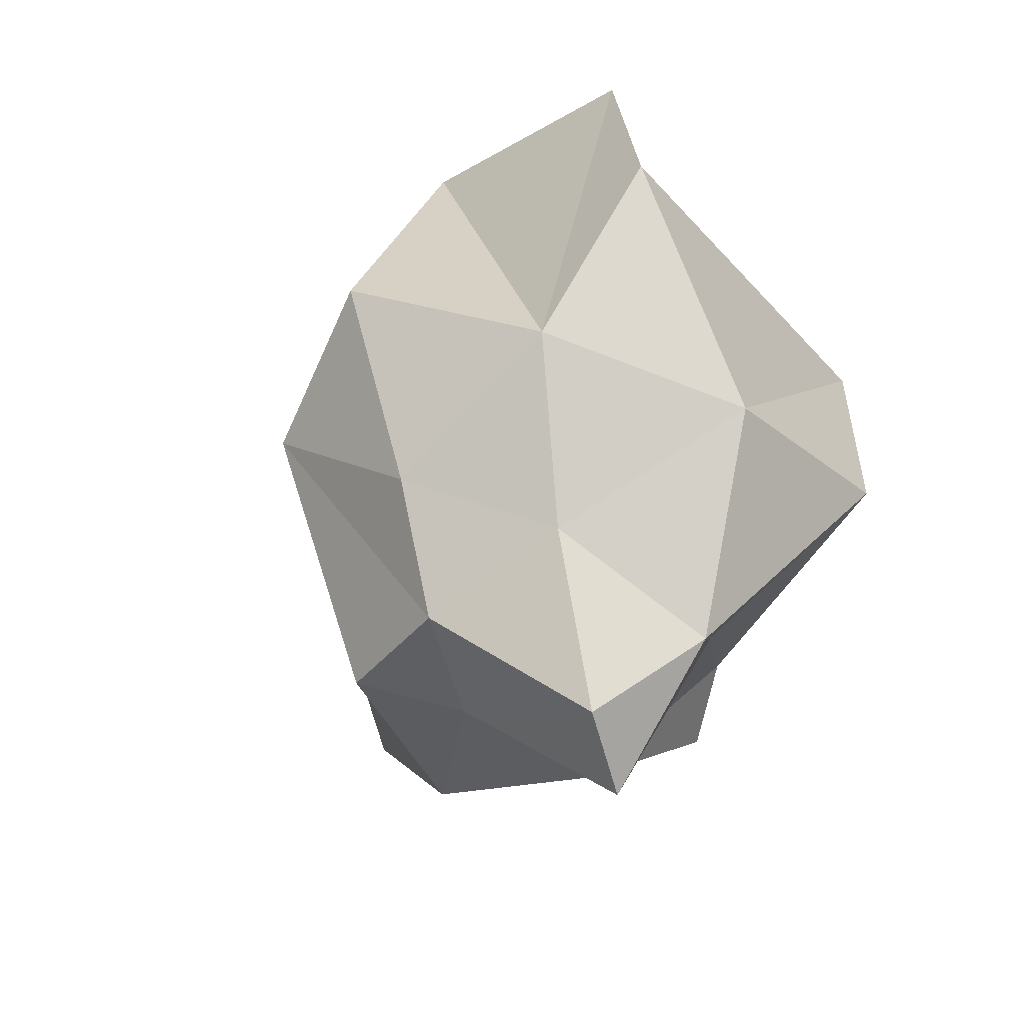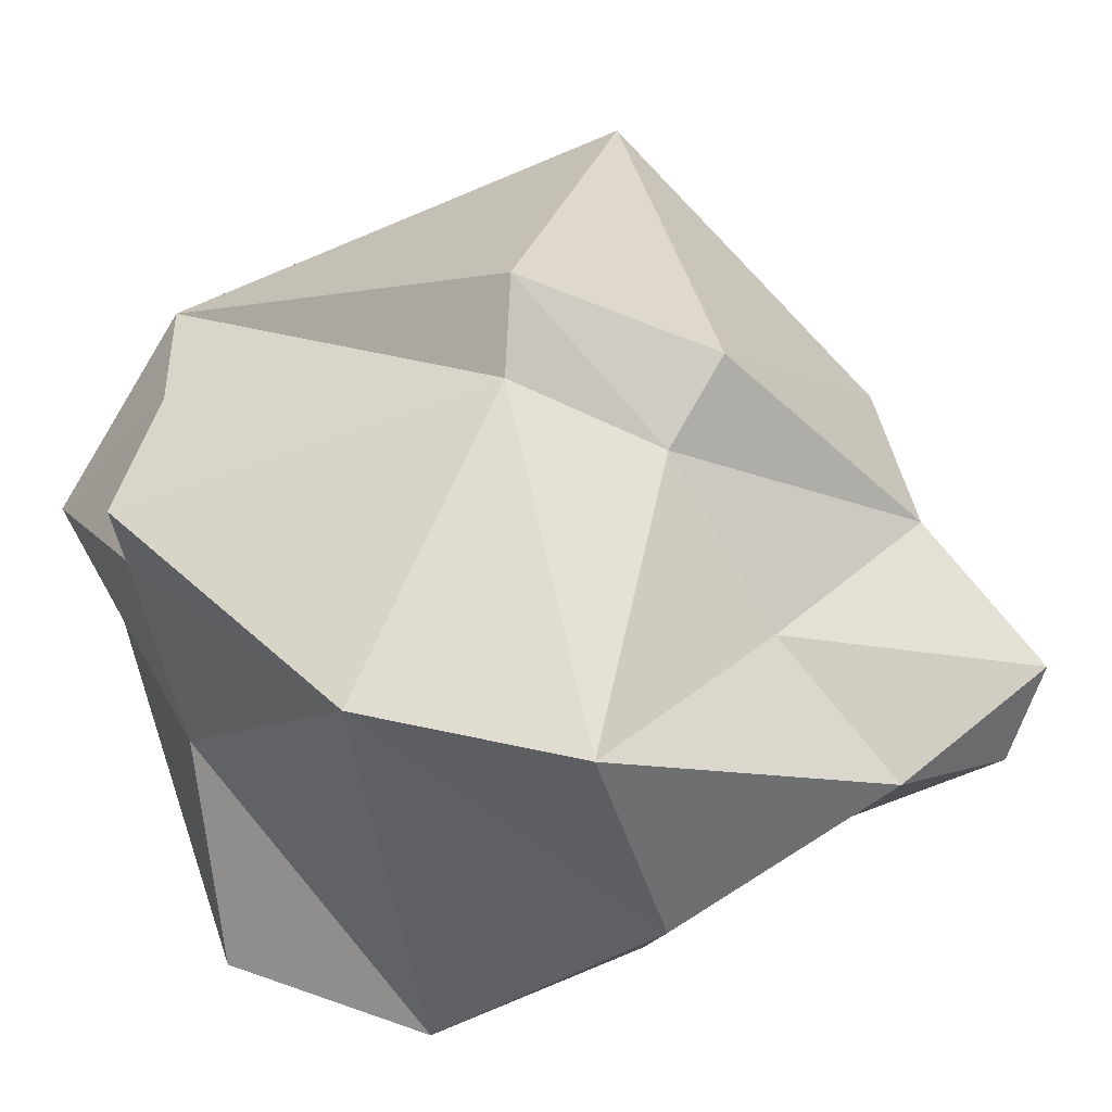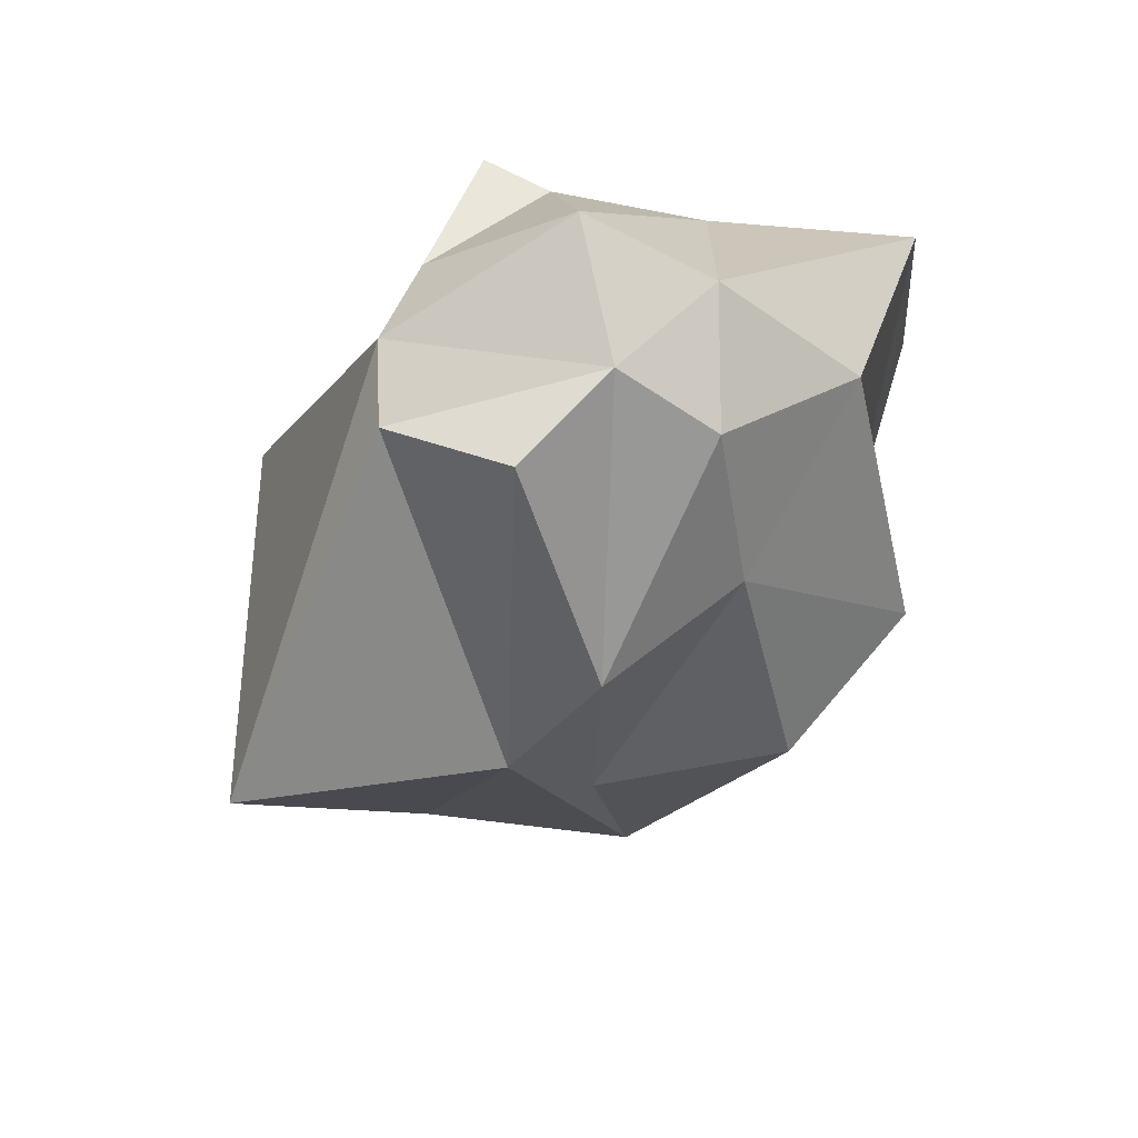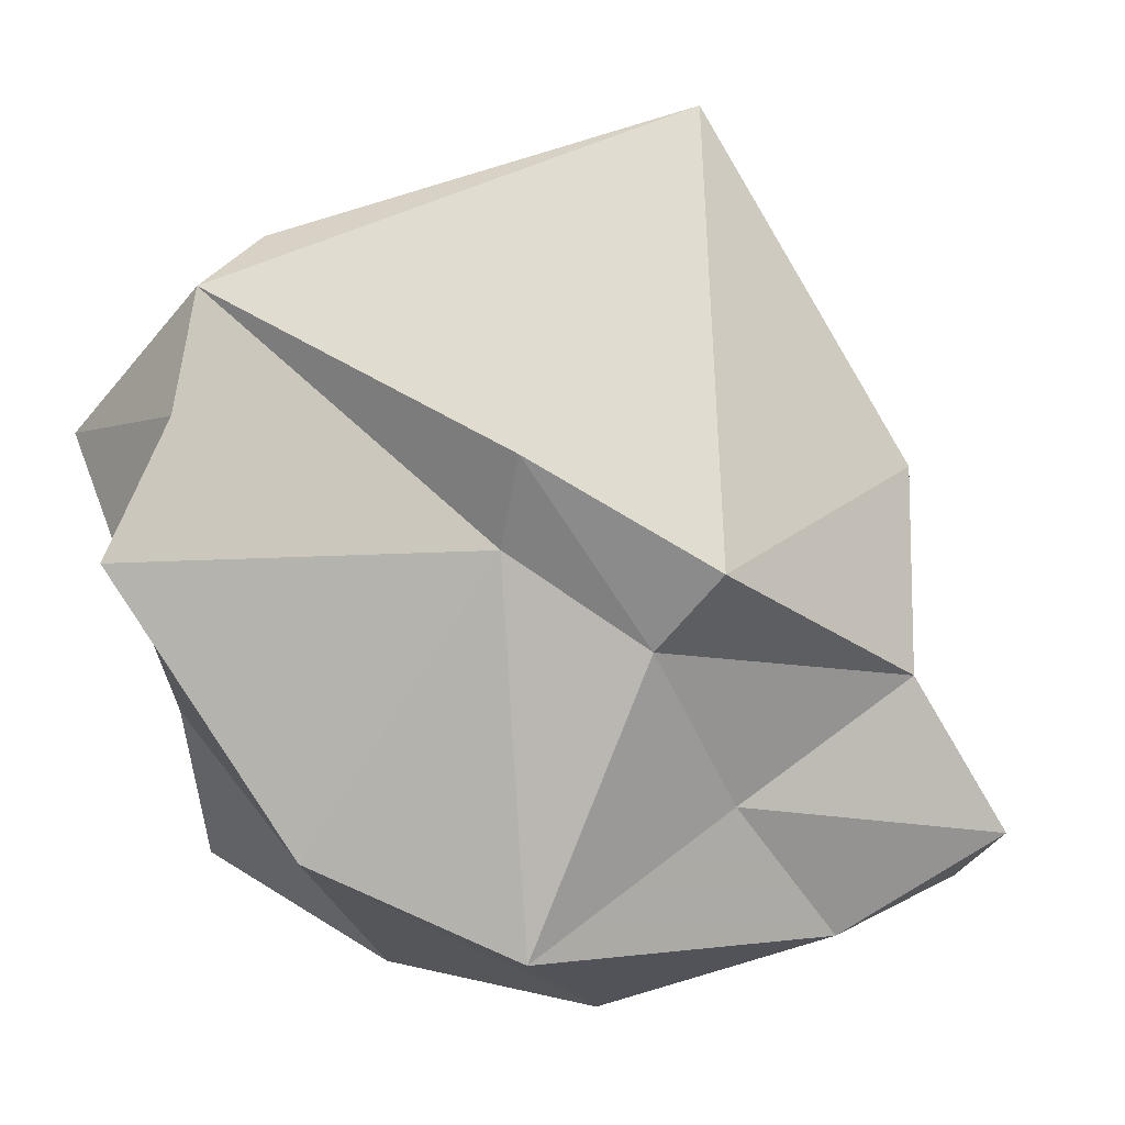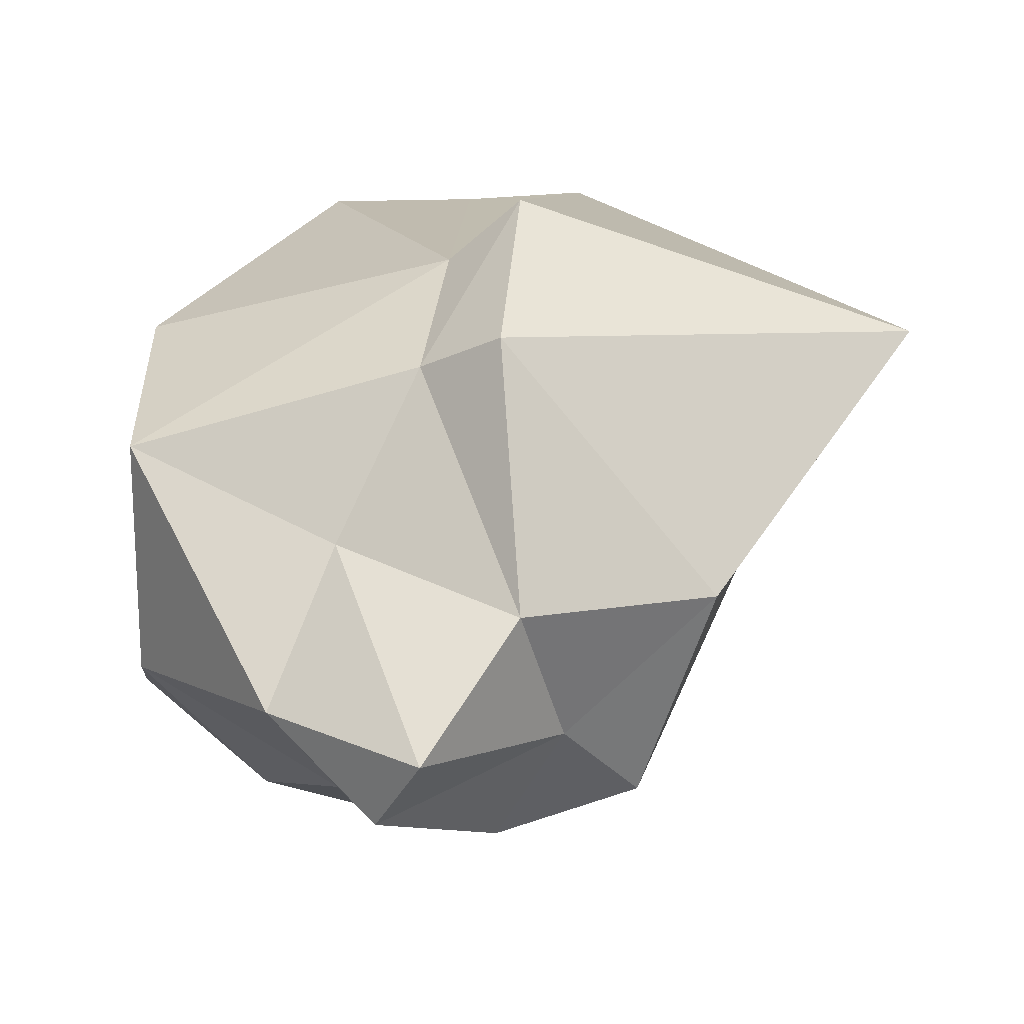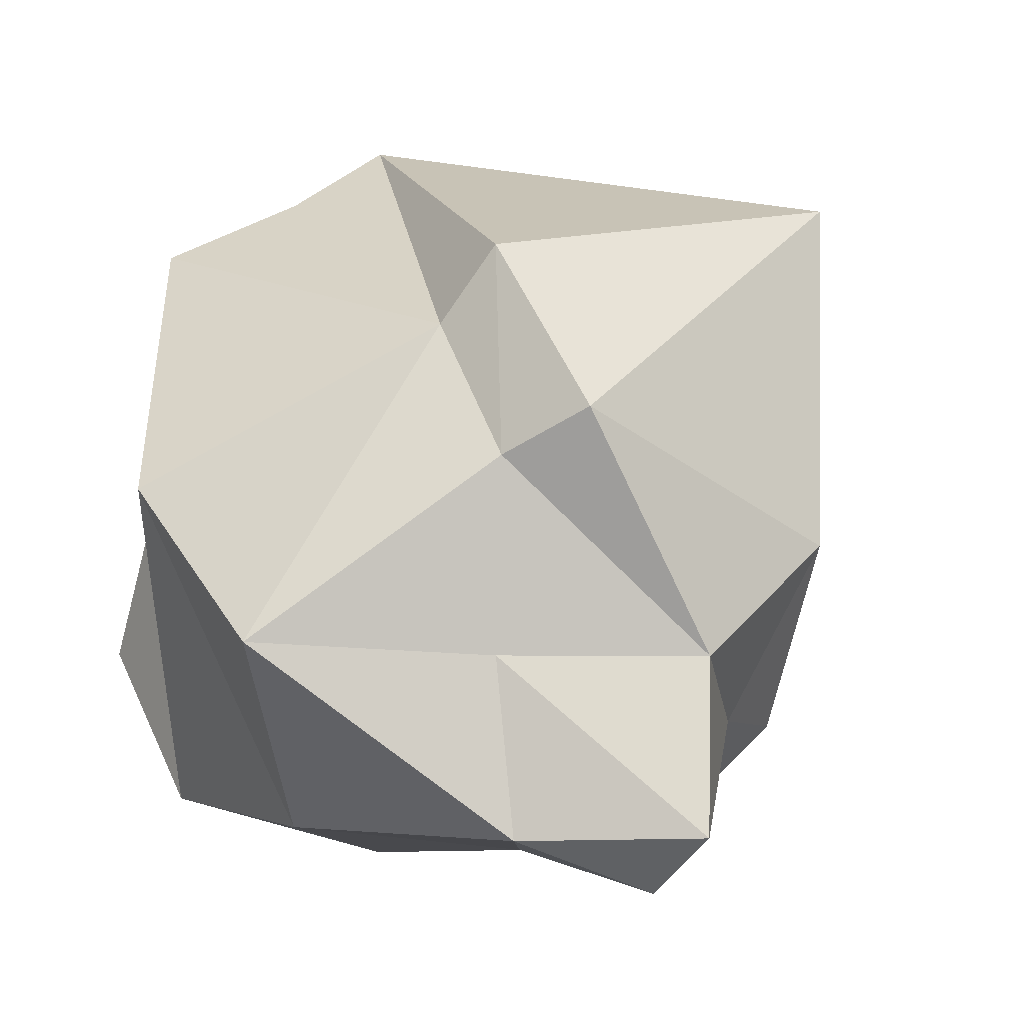
<metadata>
{"format":"obj","ext":"obj","renderer":"f3d","projection":"perspective","resolution":1024,"background":"white","views":[{"elev":-52.0,"azim":42.2,"up":"+Z"},{"elev":47.2,"azim":103.8,"up":"+Y"},{"elev":55.2,"azim":-68.7,"up":"+Z"},{"elev":79.0,"azim":113.0,"up":"+Y"},{"elev":35.9,"azim":179.6,"up":"+Y"},{"elev":49.6,"azim":147.9,"up":"+Y"}]}
</metadata>
<code>
o Cube.002
v 0.5673 0.782 -1.59
v 0.1006 1.503 -0.9043
v -0.3479 1.81 -1.092
v 1.755 0.9834 -0.9168
v -0.4652 2.017 0.06186
v -0.05195 1.665 -0.008825
v 1.739 0.9826 0.3634
v 0.7072 0.9524 1.961
v -0.1576 0.9744 1.944
v -0.8709 0.9209 2.124
v -0.4472 0.7339 -2.188
v -0.01191 0.08545 2.596
v 0.6358 0.5082 1.936
v -0.6655 -0.3745 2.218
v 0.03013 -0.7108 2.313
v -1.653 -0.6945 0.6653
v -1.365 -0.07789 2.058
v -1.308 0.7367 1.948
v -0.8511 -1.246 0.9183
v -1.928 -0.2223 -0.07322
v -1.453 -0.575 -0.8291
v -2.776 1.147 0.01921
v -1.12 -0.6875 -1.961
v -1.538 0.5342 -1.75
v -0.6541 -0.9877 1.906
v -0.9475 -1.648 -0.5559
v -0.3119 -0.8741 -2.132
v -0.05814 -1.414 -1.501
v 0.6003 -0.7263 -1.896
v 0.03644 -2.046 -0.2119
v 1.103 -1.421 -1.064
v 1.945 -1.424 -0.06481
v 0.2889 -1.51 1.549
v 1.764 -1.427 1.158
v 1.755 -0.3059 -1.313
v 0.9281 0.2168 -2.349
v 1.154 -0.279 1.473
v -0.6919 -0.1524 -2.104
v 0.0815 0.366 -2.975
v 0.3325 -0.1465 -2.847
f 1 2 4
f 4 6 7
f 6 8 7
f 11 2 1
f 13 12 37
f 9 10 12
f 12 14 15
f 10 14 12
f 14 16 25
f 17 16 14
f 17 20 16
f 17 18 20
f 20 21 16
f 18 22 20
f 20 23 21
f 10 18 14
f 10 22 18
f 3 24 22
f 24 11 38
f 16 19 25
f 27 28 26
f 28 30 26
f 28 31 30
f 30 19 26
f 33 25 19
f 33 34 15
f 27 26 23
f 29 35 31
f 35 7 32
f 37 34 32
f 1 4 36
f 7 8 13
f 38 27 23
f 38 11 39
f 39 40 38
f 39 1 36
f 36 29 40
f 3 5 2
f 4 2 6
f 2 5 6
f 6 9 8
f 5 10 6
f 6 10 9
f 11 3 2
f 37 12 15
f 13 9 12
f 15 14 25
f 13 8 9
f 19 16 21
f 20 24 23
f 20 22 24
f 14 18 17
f 10 5 22
f 22 5 3
f 3 11 24
f 23 24 38
f 21 23 26
f 29 31 28
f 30 31 33
f 19 30 33
f 33 31 34
f 33 15 25
f 27 29 28
f 21 26 19
f 29 36 35
f 31 35 32
f 35 36 4
f 35 4 7
f 32 7 37
f 37 7 13
f 34 37 15
f 31 32 34
f 38 40 27
f 27 40 29
f 39 11 1
f 40 39 36

</code>
